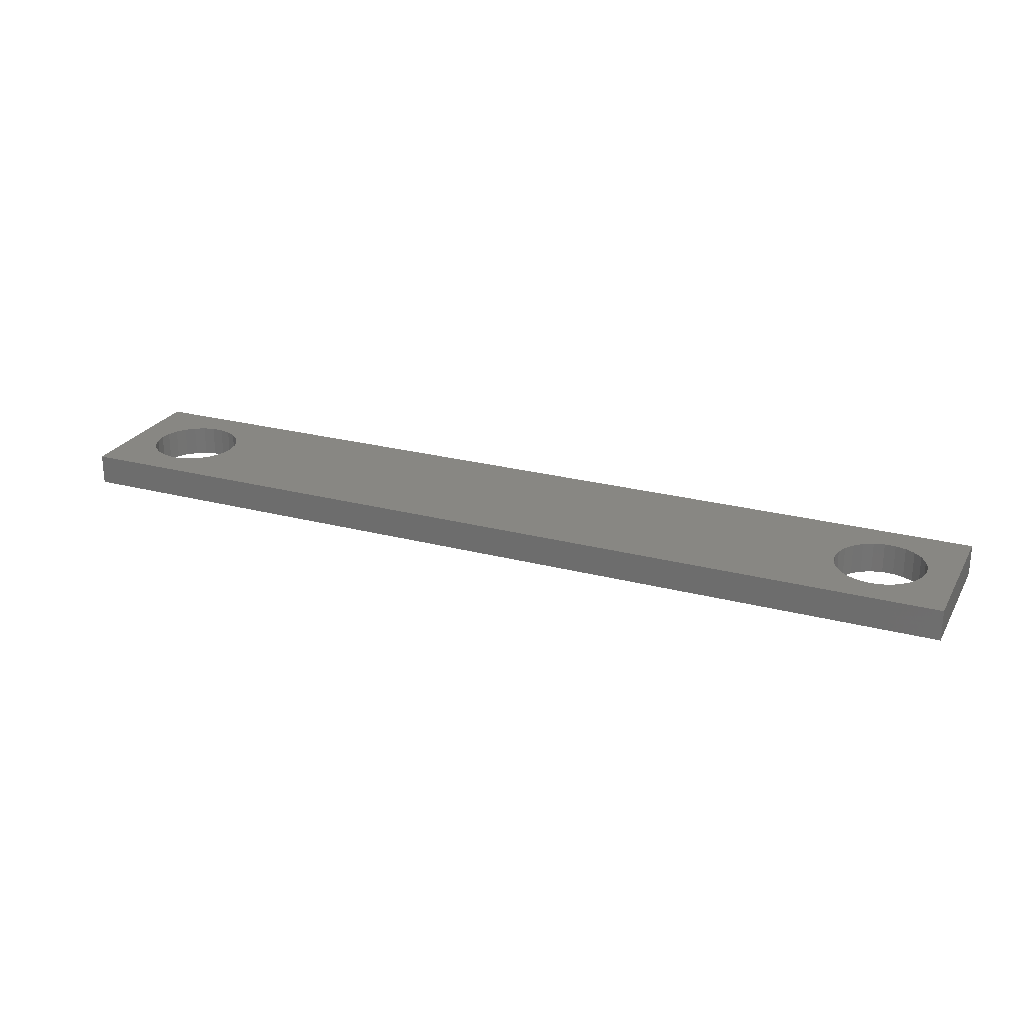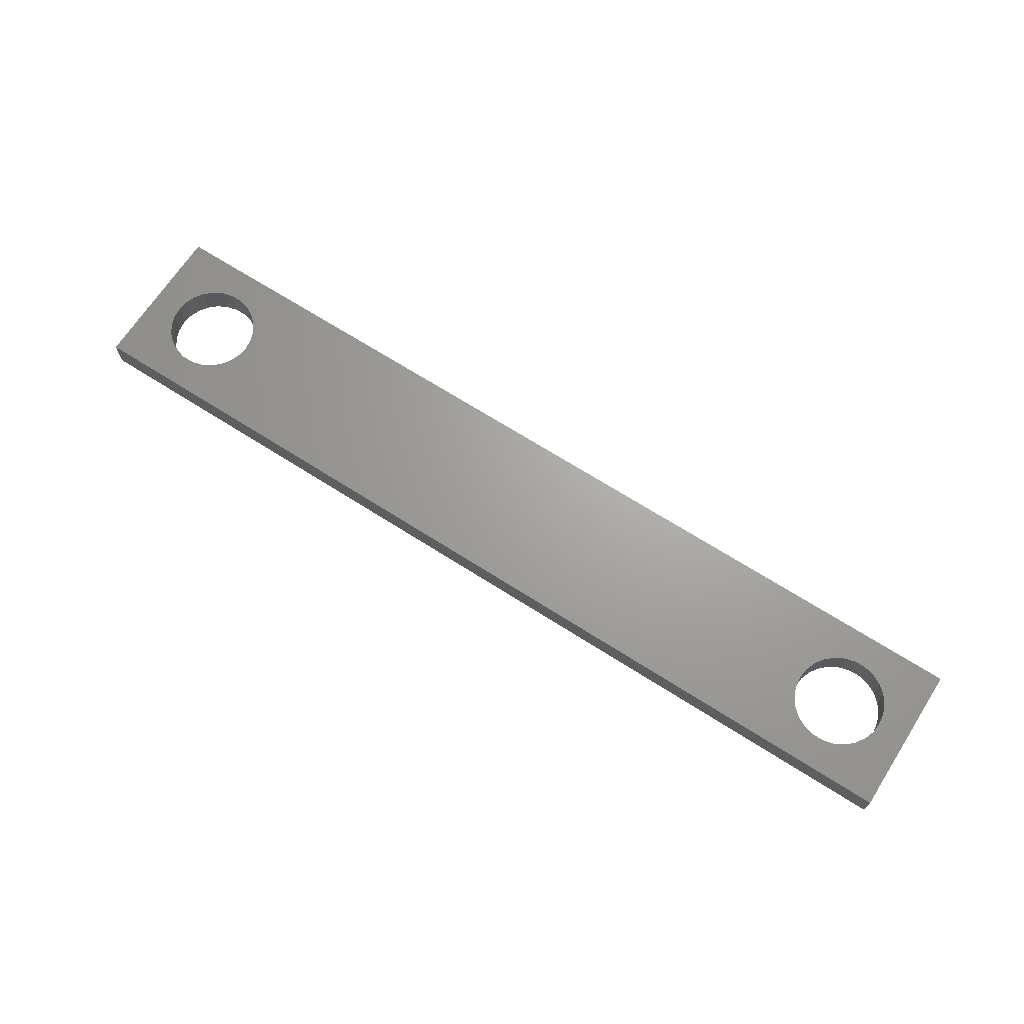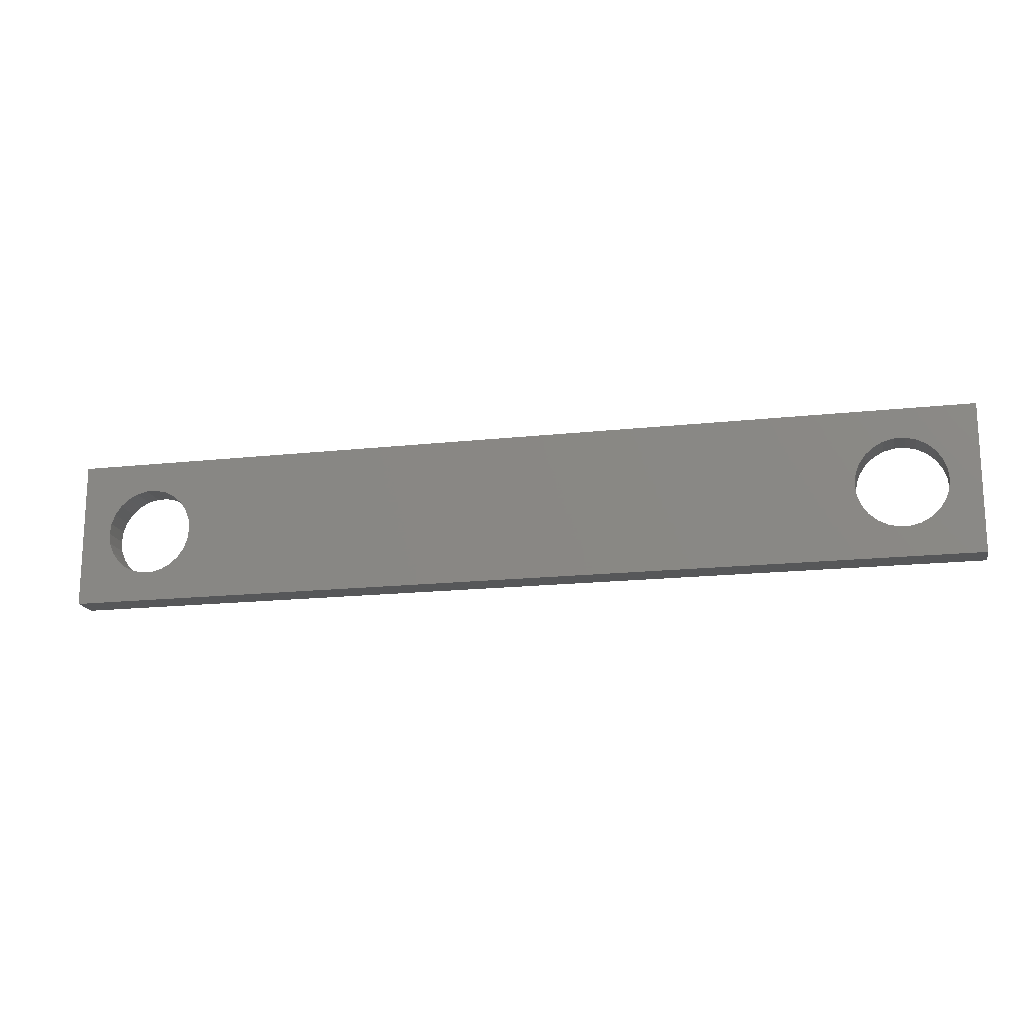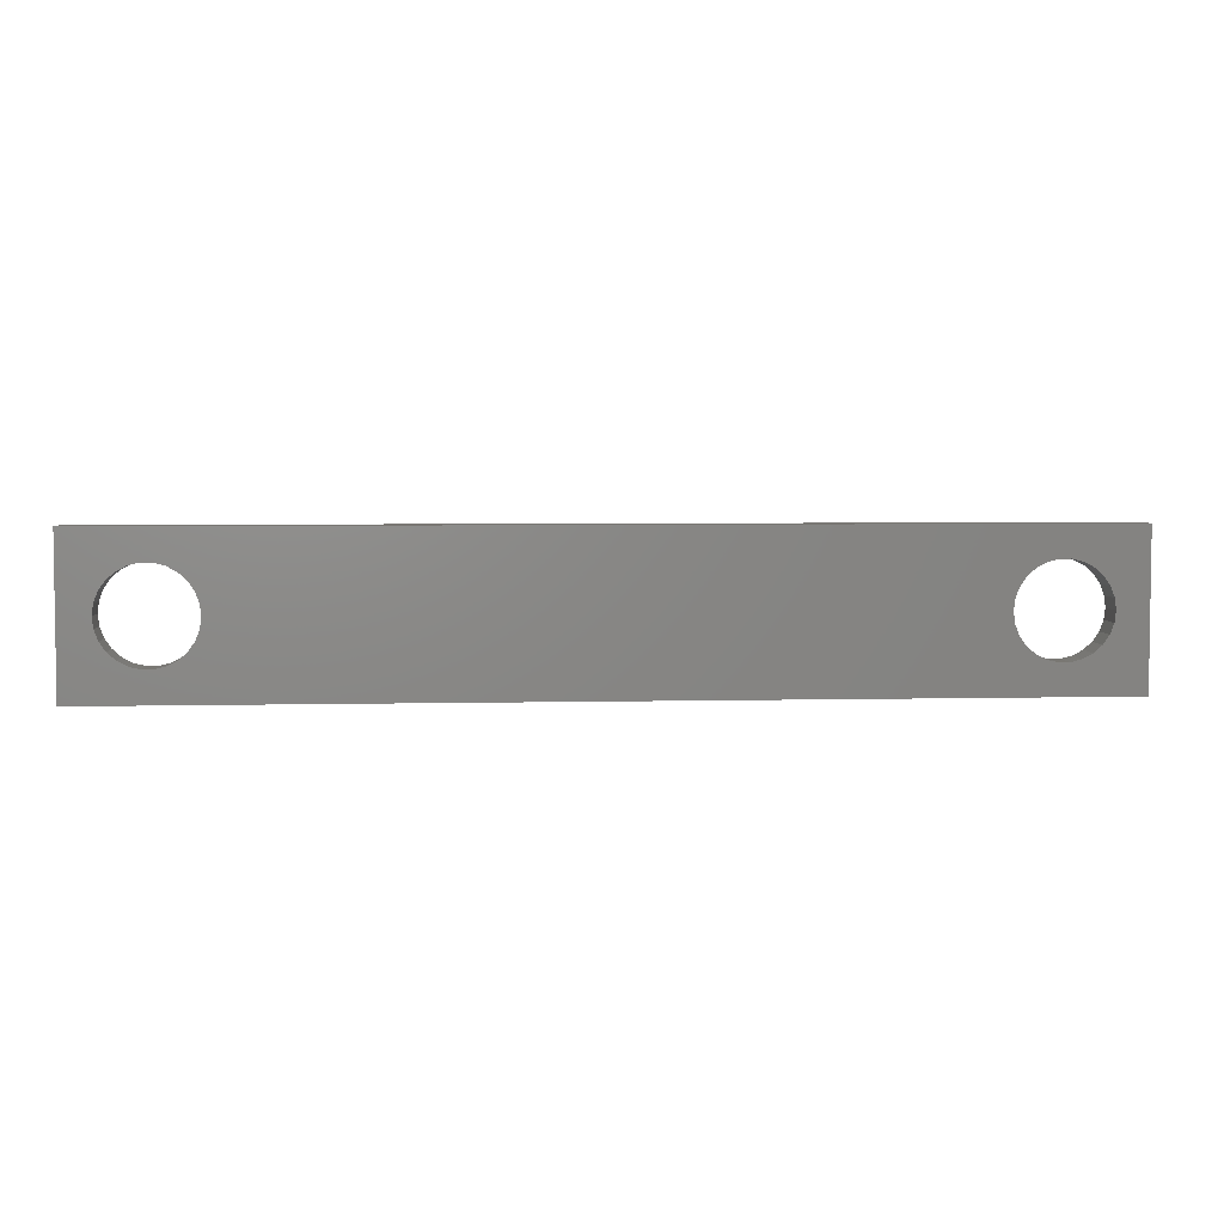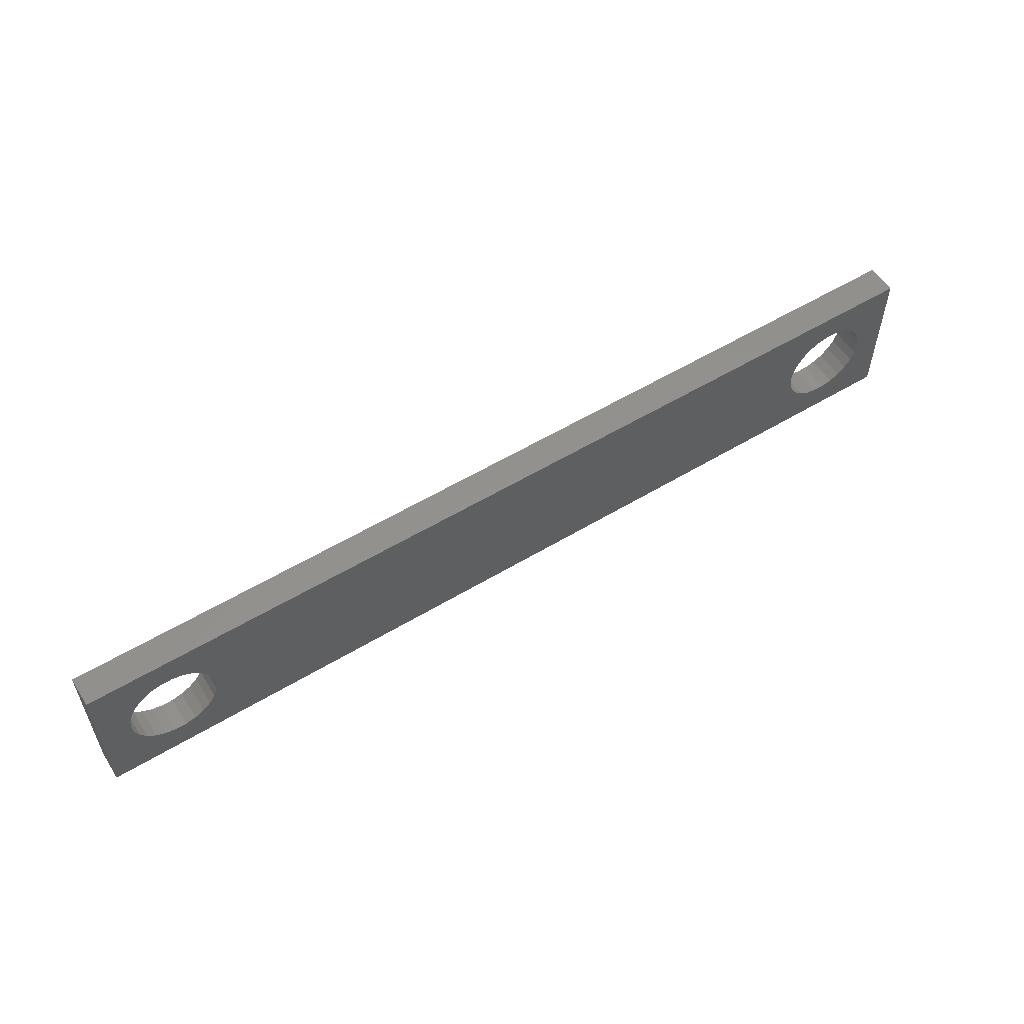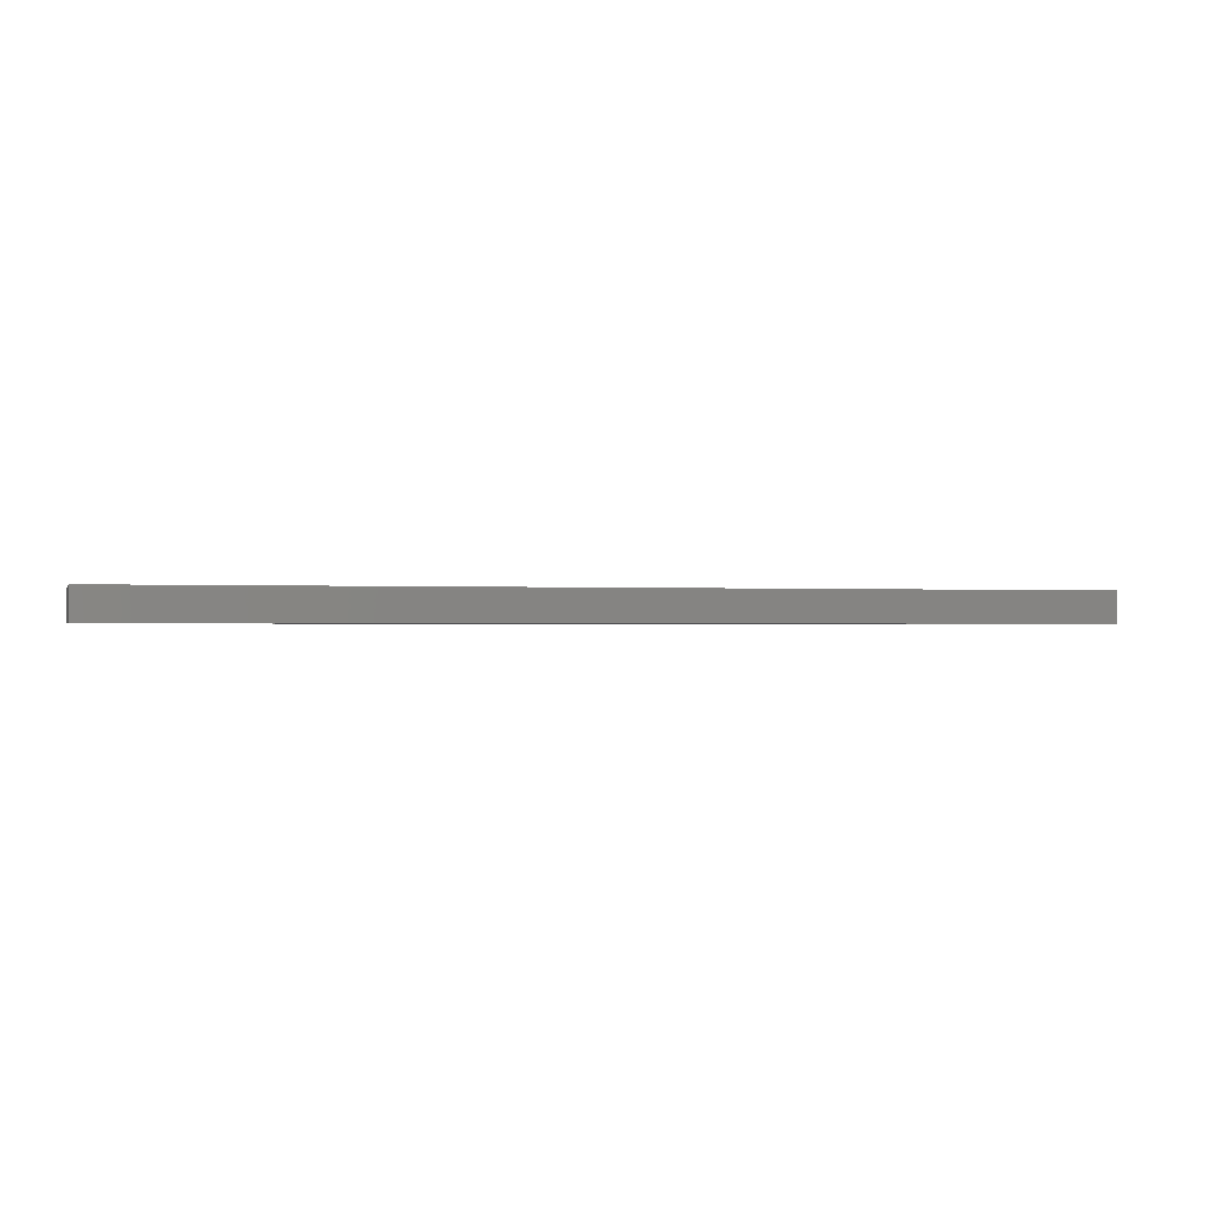
<metadata>
{"format":"stl","ext":"stl","renderer":"f3d","projection":"perspective","resolution":1024,"background":"white","views":[{"elev":24.6,"azim":23.3,"up":"+Y"},{"elev":67.7,"azim":32.7,"up":"+Y"},{"elev":-17.0,"azim":12.6,"up":"+Z"},{"elev":4.5,"azim":175.6,"up":"+Z"},{"elev":55.9,"azim":147.7,"up":"+Z"},{"elev":-0.7,"azim":-15.5,"up":"+Y"}]}
</metadata>
<code>
# stl→obj: 224 verts, 340 faces
v 0.9289 -0.01587 -0.05838
v -0.03333 -0.03175 -0.05838
v -0.03333 -0.01587 -0.05838
v 0.9289 -0.03175 -0.05838
v -0.03333 -0.03175 0.09683
v -0.03333 -0.01587 0.09683
v 0.9289 -0.01587 0.09683
v 0.9289 -0.03175 0.09683
v -0.03333 0 -0.05838
v 0.9289 0 -0.05838
v 0.01782 -0.03175 -0.01909
v 0.009417 -0.03175 -0.01165
v 0.00304 -0.03175 -0.002414
v 0.02776 -0.03175 -0.02431
v -0.0009399 -0.03175 0.008081
v 0.03866 -0.03175 -0.027
v -0.002293 -0.03175 0.01922
v 0.04988 -0.03175 -0.027
v 0.06078 -0.03175 -0.02431
v 0.00304 -0.03175 0.04086
v 0.009417 -0.03175 0.0501
v -0.0009399 -0.03175 0.03037
v 0.01782 -0.03175 0.05754
v 0.02776 -0.03175 0.06276
v 0.03866 -0.03175 0.06545
v 0.04988 -0.03175 0.06545
v 0.06078 -0.03175 0.06276
v 0.8249 -0.03175 -0.01909
v 0.07912 -0.03175 -0.01165
v 0.07072 -0.03175 -0.01909
v 0.8165 -0.03175 -0.01165
v 0.8101 -0.03175 -0.002414
v 0.0855 -0.03175 -0.002414
v 0.8348 -0.03175 -0.02431
v 0.8061 -0.03175 0.008081
v 0.08948 -0.03175 0.008081
v 0.8048 -0.03175 0.01922
v 0.09083 -0.03175 0.01922
v 0.8061 -0.03175 0.03037
v 0.08948 -0.03175 0.03037
v 0.8101 -0.03175 0.04086
v 0.0855 -0.03175 0.04086
v 0.8165 -0.03175 0.0501
v 0.07912 -0.03175 0.0501
v 0.8457 -0.03175 -0.027
v 0.8569 -0.03175 -0.027
v 0.8678 -0.03175 -0.02431
v 0.8778 -0.03175 -0.01909
v 0.8862 -0.03175 -0.01165
v 0.8249 -0.03175 0.05754
v 0.07072 -0.03175 0.05754
v 0.8926 -0.03175 -0.002414
v 0.8965 -0.03175 0.008081
v 0.8979 -0.03175 0.01922
v 0.8965 -0.03175 0.03037
v 0.8926 -0.03175 0.04086
v 0.8862 -0.03175 0.0501
v 0.8778 -0.03175 0.05754
v 0.8678 -0.03175 0.06276
v 0.8569 -0.03175 0.06545
v 0.8457 -0.03175 0.06545
v 0.8348 -0.03175 0.06276
v -0.03333 0 0.09683
v 0.9289 0 0.09683
v 0.01782 -3.469e-18 -0.01909
v -0.03333 -3.469e-18 -0.05838
v 0.009417 -3.469e-18 -0.01165
v 0.00304 -3.469e-18 -0.002414
v 0.02776 -3.469e-18 -0.02431
v -0.0009399 -3.469e-18 0.008081
v 0.03866 -3.469e-18 -0.027
v -0.002293 -3.469e-18 0.01922
v 0.04988 -3.469e-18 -0.027
v 0.06078 -3.469e-18 -0.02431
v -0.03333 -3.469e-18 0.09683
v 0.009417 -3.469e-18 0.0501
v 0.00304 -3.469e-18 0.04086
v -0.0009399 -3.469e-18 0.03037
v 0.01782 -3.469e-18 0.05754
v 0.02776 -3.469e-18 0.06276
v 0.03866 -3.469e-18 0.06545
v 0.04988 -3.469e-18 0.06545
v 0.06078 -3.469e-18 0.06276
v 0.8249 -3.469e-18 -0.01909
v 0.07072 -3.469e-18 -0.01909
v 0.07912 -3.469e-18 -0.01165
v 0.8165 -3.469e-18 -0.01165
v 0.8101 -3.469e-18 -0.002414
v 0.0855 -3.469e-18 -0.002414
v 0.8348 -3.469e-18 -0.02431
v 0.8061 -3.469e-18 0.008081
v 0.08948 -3.469e-18 0.008081
v 0.8048 -3.469e-18 0.01922
v 0.09083 -3.469e-18 0.01922
v 0.8061 -3.469e-18 0.03037
v 0.08948 -3.469e-18 0.03037
v 0.8101 -3.469e-18 0.04086
v 0.0855 -3.469e-18 0.04086
v 0.8165 -3.469e-18 0.0501
v 0.07912 -3.469e-18 0.0501
v 0.9289 -3.469e-18 -0.05838
v 0.8457 -3.469e-18 -0.027
v 0.8569 -3.469e-18 -0.027
v 0.8678 -3.469e-18 -0.02431
v 0.8778 -3.469e-18 -0.01909
v 0.8862 -3.469e-18 -0.01165
v 0.8249 -3.469e-18 0.05754
v 0.07072 -3.469e-18 0.05754
v 0.8926 -3.469e-18 -0.002414
v 0.8965 -3.469e-18 0.008081
v 0.8979 -3.469e-18 0.01922
v 0.9289 -3.469e-18 0.09683
v 0.8965 -3.469e-18 0.03037
v 0.8926 -3.469e-18 0.04086
v 0.8862 -3.469e-18 0.0501
v 0.8778 -3.469e-18 0.05754
v 0.8678 -3.469e-18 0.06276
v 0.8569 -3.469e-18 0.06545
v 0.8457 -3.469e-18 0.06545
v 0.8348 -3.469e-18 0.06276
v 0.08948 -0.01587 0.03037
v 0.09083 -0.01587 0.01922
v 0.0855 -0.01587 0.04086
v 0.07912 -0.01587 0.0501
v 0.07072 -0.01587 0.05754
v 0.06078 -0.01587 0.06276
v 0.04988 -0.01587 0.06545
v 0.03866 -0.01587 0.06545
v 0.02776 -0.01587 0.06276
v 0.01782 -0.01587 0.05754
v 0.009417 -0.01587 0.0501
v 0.00304 -0.01587 0.04086
v -0.0009399 -0.01587 0.03037
v -0.002293 -0.01587 0.01922
v -0.0009399 -0.01587 0.008081
v 0.00304 -0.01587 -0.002414
v 0.009417 -0.01587 -0.01165
v 0.01782 -0.01587 -0.01909
v 0.02776 -0.01587 -0.02431
v 0.03866 -0.01587 -0.027
v 0.04988 -0.01587 -0.027
v 0.06078 -0.01587 -0.02431
v 0.07072 -0.01587 -0.01909
v 0.07912 -0.01587 -0.01165
v 0.0855 -0.01587 -0.002414
v 0.08948 -0.01587 0.008081
v 0.8965 -0.01587 0.03037
v 0.8979 -0.01587 0.01922
v 0.8926 -0.01587 0.04086
v 0.8862 -0.01587 0.0501
v 0.8778 -0.01587 0.05754
v 0.8678 -0.01587 0.06276
v 0.8569 -0.01587 0.06545
v 0.8457 -0.01587 0.06545
v 0.8348 -0.01587 0.06276
v 0.8249 -0.01587 0.05754
v 0.8165 -0.01587 0.0501
v 0.8101 -0.01587 0.04086
v 0.8061 -0.01587 0.03037
v 0.8048 -0.01587 0.01922
v 0.8061 -0.01587 0.008081
v 0.8101 -0.01587 -0.002414
v 0.8165 -0.01587 -0.01165
v 0.8249 -0.01587 -0.01909
v 0.8348 -0.01587 -0.02431
v 0.8457 -0.01587 -0.027
v 0.8569 -0.01587 -0.027
v 0.8678 -0.01587 -0.02431
v 0.8778 -0.01587 -0.01909
v 0.8862 -0.01587 -0.01165
v 0.8926 -0.01587 -0.002414
v 0.8965 -0.01587 0.008081
v 0.09083 0 0.01922
v 0.08948 0 0.03037
v 0.0855 0 0.04086
v 0.07912 0 0.0501
v 0.07072 0 0.05754
v 0.06078 0 0.06276
v 0.04988 0 0.06545
v 0.03866 0 0.06545
v 0.02776 0 0.06276
v 0.01782 0 0.05754
v 0.009417 0 0.0501
v 0.00304 0 0.04086
v -0.0009399 0 0.03037
v -0.002293 0 0.01922
v -0.0009399 0 0.008081
v 0.00304 0 -0.002414
v 0.009417 0 -0.01165
v 0.01782 0 -0.01909
v 0.02776 0 -0.02431
v 0.03866 0 -0.027
v 0.04988 0 -0.027
v 0.06078 0 -0.02431
v 0.07072 0 -0.01909
v 0.07912 0 -0.01165
v 0.0855 0 -0.002414
v 0.08948 0 0.008081
v 0.8979 0 0.01922
v 0.8965 0 0.03037
v 0.8926 0 0.04086
v 0.8862 0 0.0501
v 0.8778 0 0.05754
v 0.8678 0 0.06276
v 0.8569 0 0.06545
v 0.8457 0 0.06545
v 0.8348 0 0.06276
v 0.8249 0 0.05754
v 0.8165 0 0.0501
v 0.8101 0 0.04086
v 0.8061 0 0.03037
v 0.8048 0 0.01922
v 0.8061 0 0.008081
v 0.8101 0 -0.002414
v 0.8165 0 -0.01165
v 0.8249 0 -0.01909
v 0.8348 0 -0.02431
v 0.8457 0 -0.027
v 0.8569 0 -0.027
v 0.8678 0 -0.02431
v 0.8778 0 -0.01909
v 0.8862 0 -0.01165
v 0.8926 0 -0.002414
v 0.8965 0 0.008081
f 1 2 3
f 1 4 2
f 3 5 6
f 3 2 5
f 7 4 1
f 7 8 4
f 1 3 9
f 1 9 10
f 11 12 2
f 13 2 12
f 14 11 2
f 15 2 13
f 16 14 2
f 17 2 15
f 18 16 2
f 19 18 2
f 5 20 21
f 5 22 20
f 5 17 22
f 5 2 17
f 23 5 21
f 24 5 23
f 25 5 24
f 26 5 25
f 27 5 26
f 28 29 30
f 28 31 29
f 32 33 29
f 32 29 31
f 34 30 19
f 34 19 2
f 34 28 30
f 35 36 33
f 35 33 32
f 37 36 35
f 37 38 36
f 39 38 37
f 39 40 38
f 41 42 40
f 41 40 39
f 43 44 42
f 43 42 41
f 4 34 2
f 4 45 34
f 4 46 45
f 4 47 46
f 4 48 47
f 49 48 4
f 50 44 43
f 50 51 44
f 52 49 4
f 53 52 4
f 54 53 4
f 8 55 54
f 8 56 55
f 8 57 56
f 8 58 57
f 8 59 58
f 8 60 59
f 8 61 60
f 8 62 61
f 8 54 4
f 8 5 62
f 62 5 50
f 50 5 27
f 50 27 51
f 6 8 7
f 6 5 8
f 3 6 63
f 3 63 9
f 7 1 10
f 7 10 64
f 65 66 67
f 68 67 66
f 69 66 65
f 70 68 66
f 71 66 69
f 72 70 66
f 73 66 71
f 74 66 73
f 75 76 77
f 75 77 78
f 75 78 72
f 75 72 66
f 79 76 75
f 80 79 75
f 81 80 75
f 82 81 75
f 83 82 75
f 84 85 86
f 84 86 87
f 88 86 89
f 88 87 86
f 90 74 85
f 90 66 74
f 90 85 84
f 91 89 92
f 91 88 89
f 93 91 92
f 93 92 94
f 95 93 94
f 95 94 96
f 97 96 98
f 97 95 96
f 99 98 100
f 99 97 98
f 101 66 90
f 101 90 102
f 101 102 103
f 101 103 104
f 101 104 105
f 106 101 105
f 107 99 100
f 107 100 108
f 109 101 106
f 110 101 109
f 111 101 110
f 112 111 113
f 112 113 114
f 112 114 115
f 112 115 116
f 112 116 117
f 112 117 118
f 112 118 119
f 112 119 120
f 112 101 111
f 112 120 75
f 120 107 75
f 107 83 75
f 107 108 83
f 121 122 38
f 121 38 40
f 123 40 42
f 123 121 40
f 124 42 44
f 124 123 42
f 125 44 51
f 125 124 44
f 126 51 27
f 126 125 51
f 127 27 26
f 127 126 27
f 128 26 25
f 128 127 26
f 129 25 24
f 129 128 25
f 130 24 23
f 130 129 24
f 131 23 21
f 131 130 23
f 132 131 21
f 132 21 20
f 133 132 20
f 133 20 22
f 134 133 22
f 134 22 17
f 135 17 15
f 135 134 17
f 136 135 15
f 136 15 13
f 137 13 12
f 137 136 13
f 138 12 11
f 138 137 12
f 139 11 14
f 139 138 11
f 140 14 16
f 140 139 14
f 141 16 18
f 141 140 16
f 142 18 19
f 142 141 18
f 143 19 30
f 143 142 19
f 144 30 29
f 144 143 30
f 145 29 33
f 145 144 29
f 146 33 36
f 146 145 33
f 122 36 38
f 122 146 36
f 147 148 54
f 147 54 55
f 149 55 56
f 149 147 55
f 150 56 57
f 150 149 56
f 151 57 58
f 151 150 57
f 152 58 59
f 152 151 58
f 153 59 60
f 153 152 59
f 154 60 61
f 154 153 60
f 155 61 62
f 155 154 61
f 156 62 50
f 156 155 62
f 157 50 43
f 157 156 50
f 158 157 43
f 158 43 41
f 159 158 41
f 159 41 39
f 160 159 39
f 160 39 37
f 161 37 35
f 161 160 37
f 162 161 35
f 162 35 32
f 163 32 31
f 163 162 32
f 164 31 28
f 164 163 31
f 165 28 34
f 165 164 28
f 166 34 45
f 166 165 34
f 167 45 46
f 167 166 45
f 168 46 47
f 168 167 46
f 169 47 48
f 169 168 47
f 170 48 49
f 170 169 48
f 171 49 52
f 171 170 49
f 172 52 53
f 172 171 52
f 148 53 54
f 148 172 53
f 6 7 64
f 6 64 63
f 121 173 122
f 121 174 173
f 123 175 174
f 123 174 121
f 124 176 175
f 124 175 123
f 125 177 176
f 125 176 124
f 126 178 177
f 126 177 125
f 127 179 178
f 127 178 126
f 128 180 179
f 128 179 127
f 129 181 180
f 129 180 128
f 130 182 181
f 130 181 129
f 131 183 182
f 131 182 130
f 132 183 131
f 132 184 183
f 133 184 132
f 133 185 184
f 134 185 133
f 134 186 185
f 135 187 186
f 135 186 134
f 136 187 135
f 136 188 187
f 137 189 188
f 137 188 136
f 138 190 189
f 138 189 137
f 139 191 190
f 139 190 138
f 140 192 191
f 140 191 139
f 141 193 192
f 141 192 140
f 142 194 193
f 142 193 141
f 143 195 194
f 143 194 142
f 144 196 195
f 144 195 143
f 145 197 196
f 145 196 144
f 146 198 197
f 146 197 145
f 122 173 198
f 122 198 146
f 147 199 148
f 147 200 199
f 149 201 200
f 149 200 147
f 150 202 201
f 150 201 149
f 151 203 202
f 151 202 150
f 152 204 203
f 152 203 151
f 153 205 204
f 153 204 152
f 154 206 205
f 154 205 153
f 155 207 206
f 155 206 154
f 156 208 207
f 156 207 155
f 157 209 208
f 157 208 156
f 158 209 157
f 158 210 209
f 159 210 158
f 159 211 210
f 160 211 159
f 160 212 211
f 161 213 212
f 161 212 160
f 162 213 161
f 162 214 213
f 163 215 214
f 163 214 162
f 164 216 215
f 164 215 163
f 165 217 216
f 165 216 164
f 166 218 217
f 166 217 165
f 167 219 218
f 167 218 166
f 168 220 219
f 168 219 167
f 169 221 220
f 169 220 168
f 170 222 221
f 170 221 169
f 171 223 222
f 171 222 170
f 172 224 223
f 172 223 171
f 148 199 224
f 148 224 172

</code>
